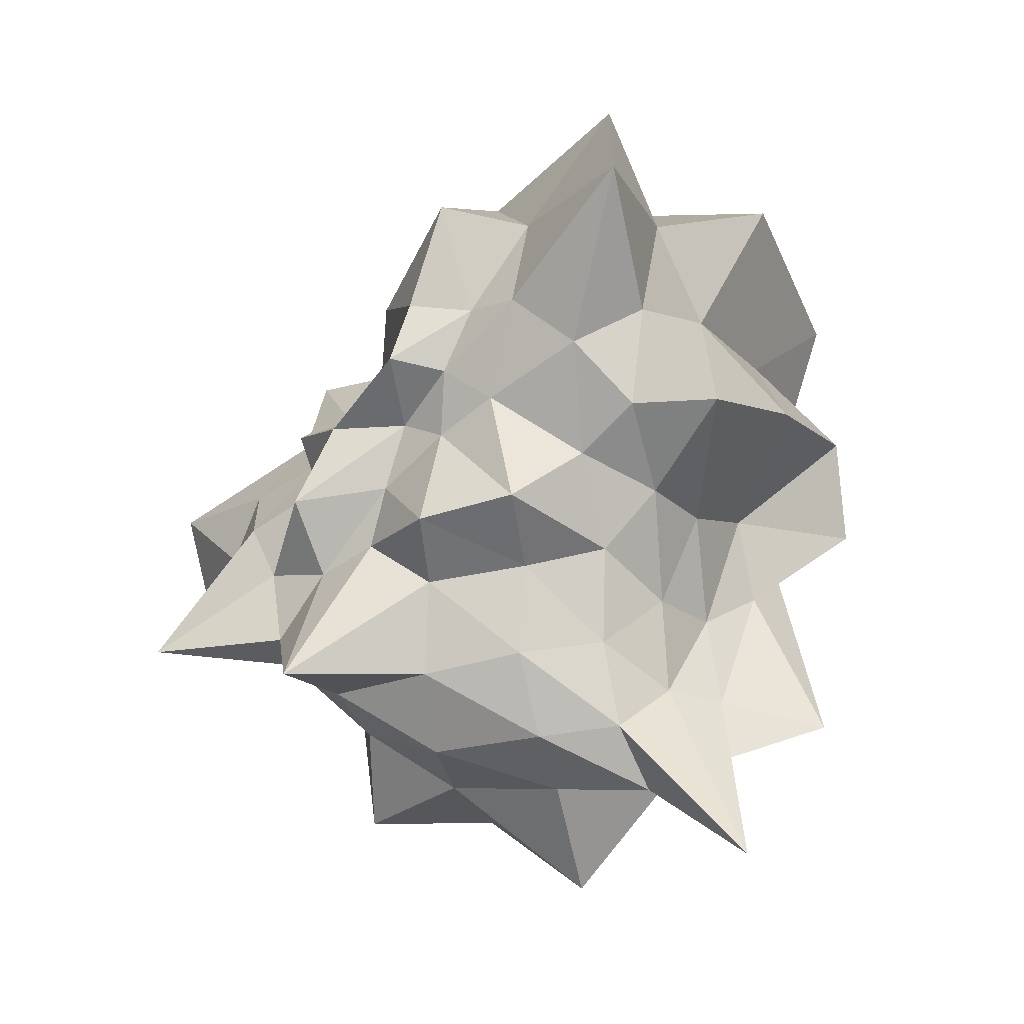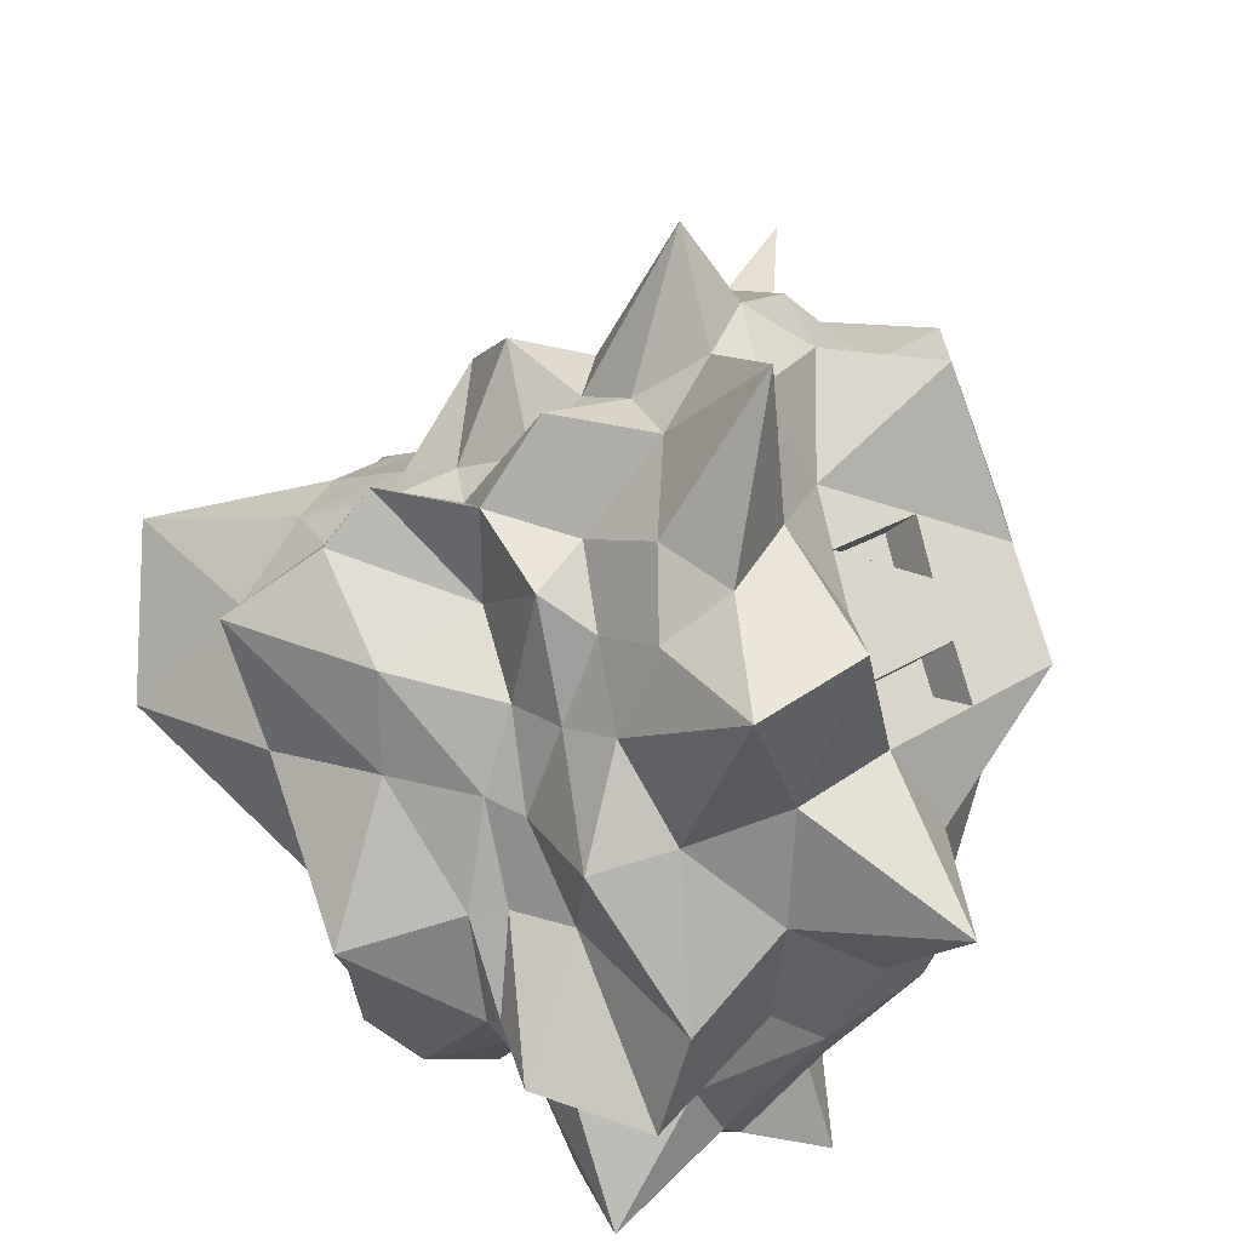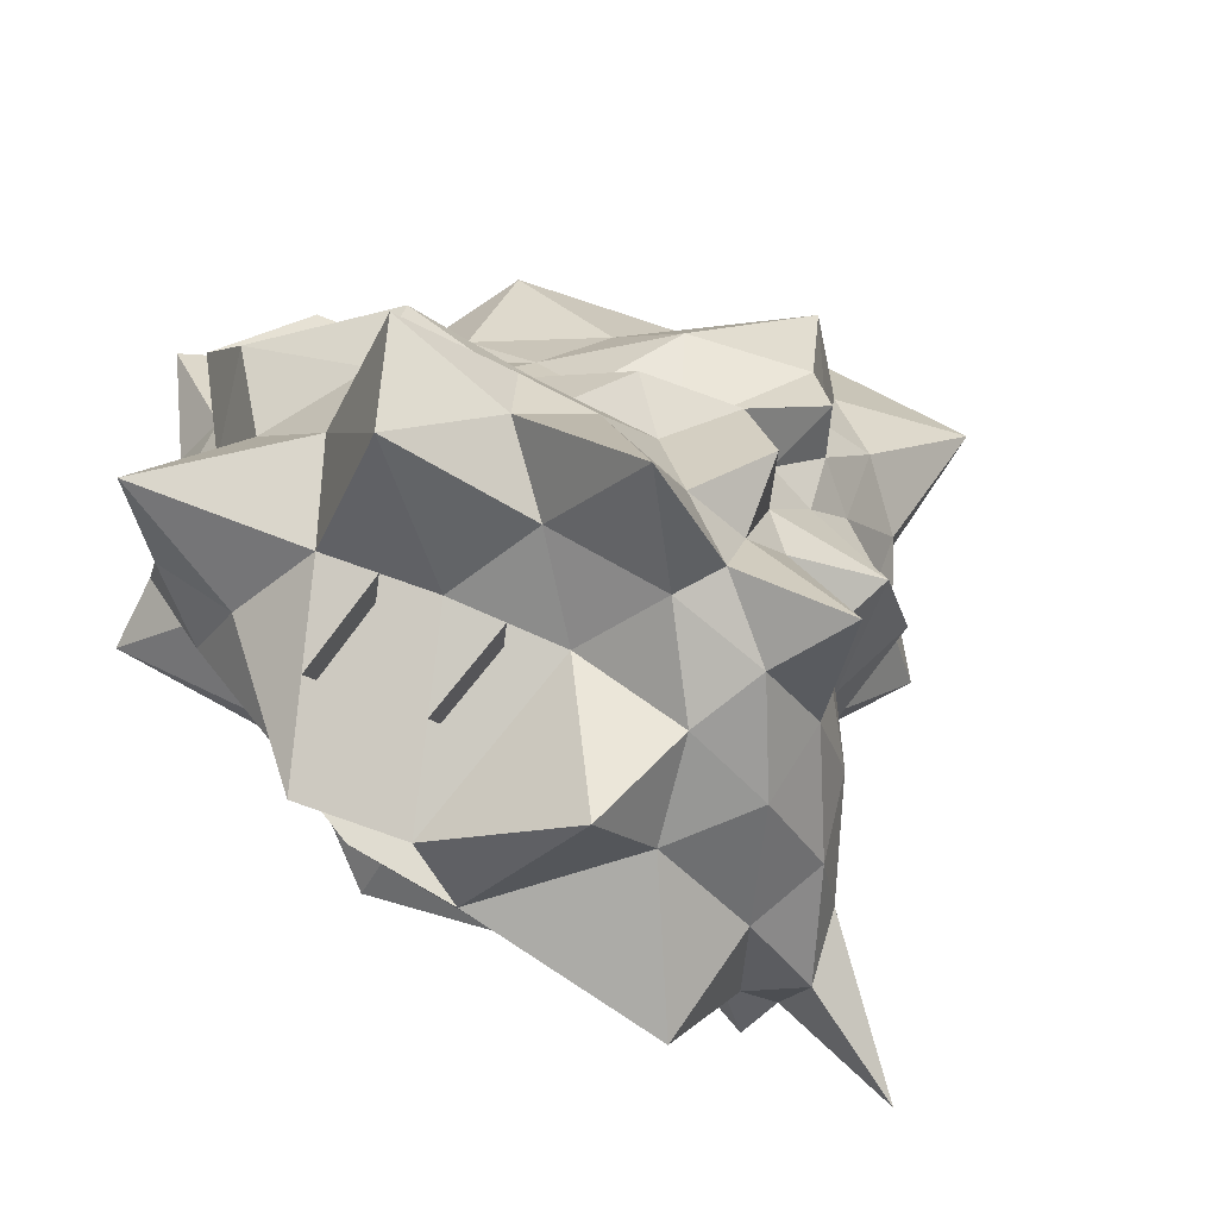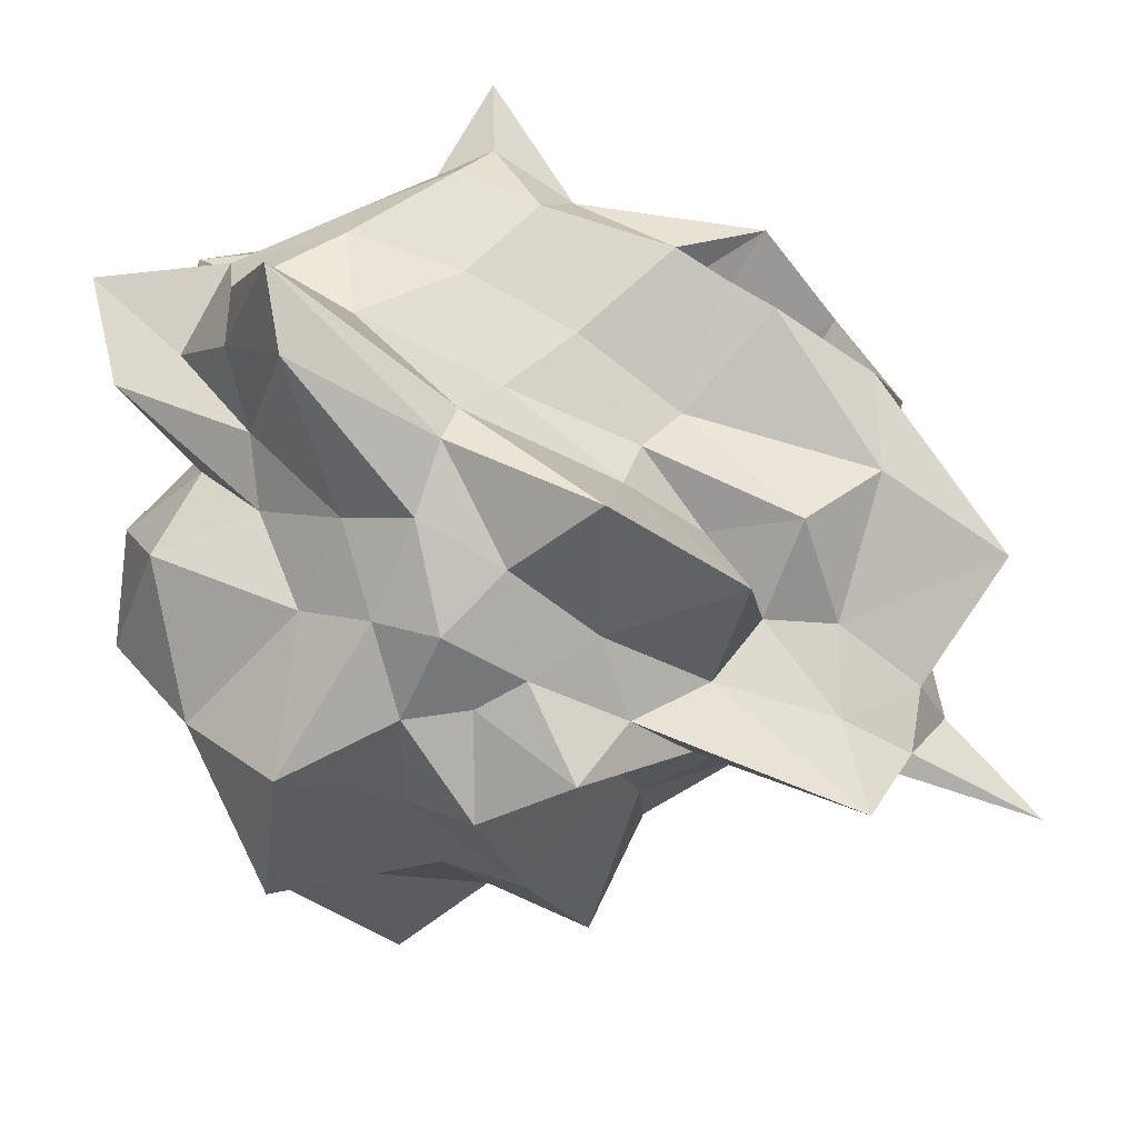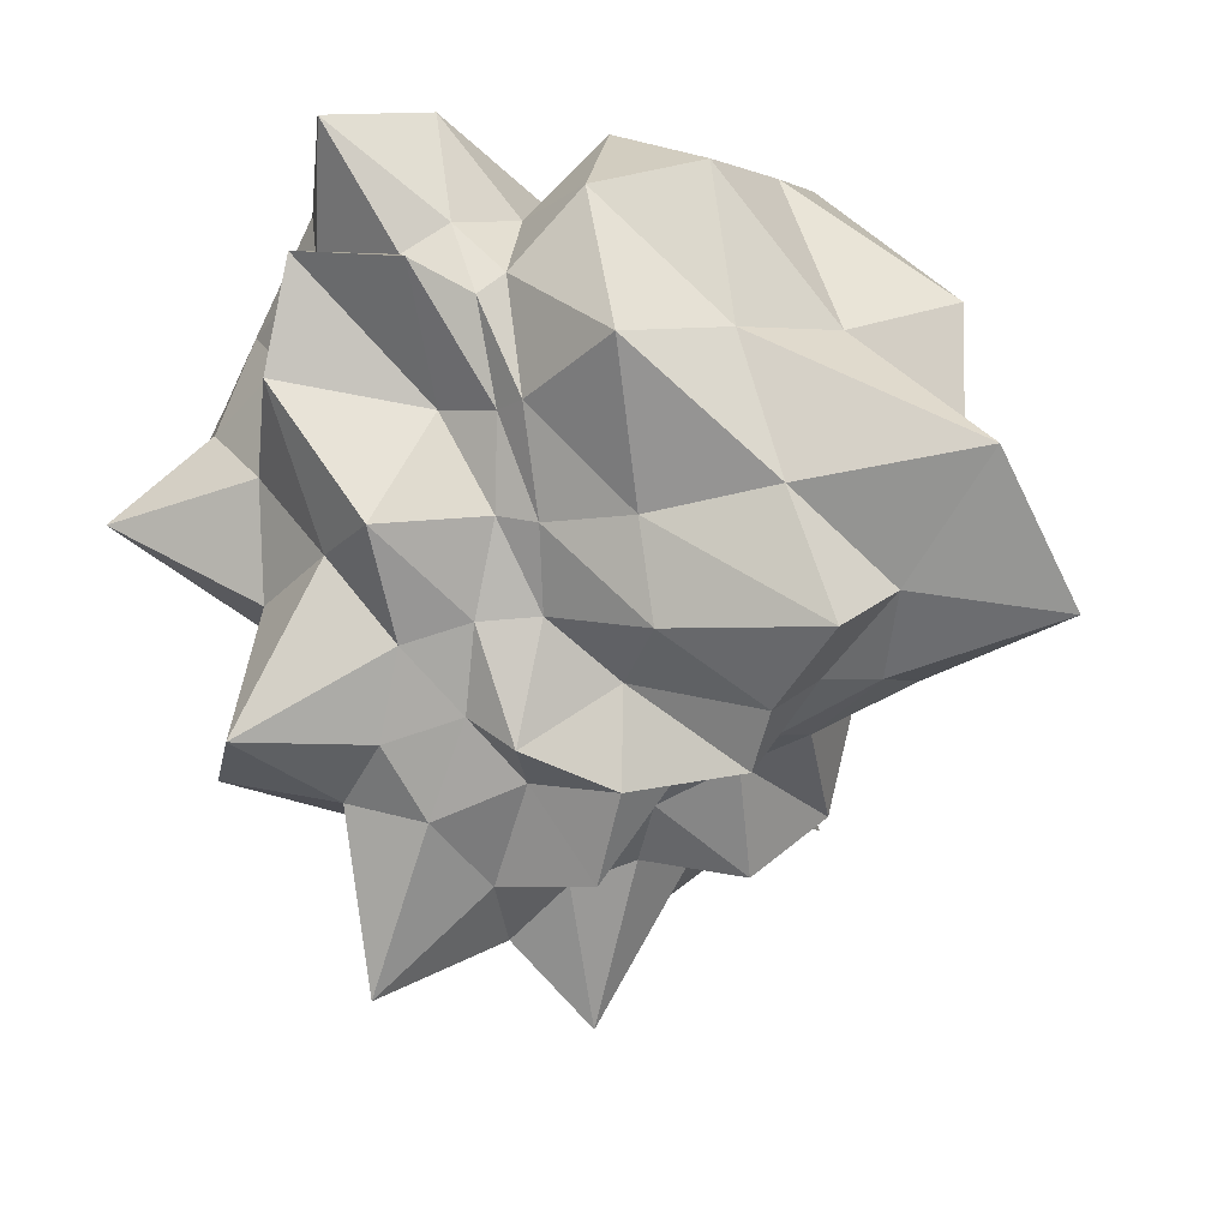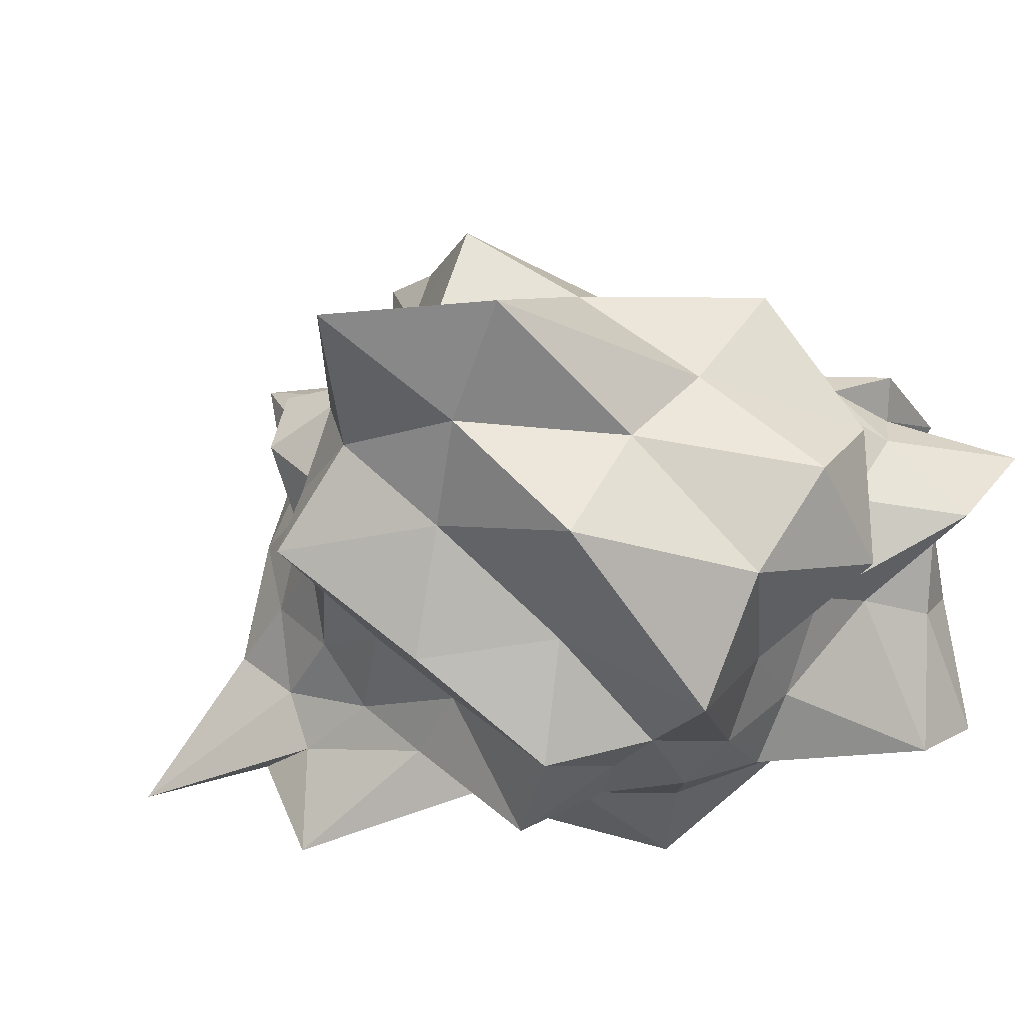
<metadata>
{"format":"obj","ext":"obj","renderer":"f3d","projection":"perspective","resolution":1024,"background":"white","views":[{"elev":-29.9,"azim":-94.7,"up":"+Z"},{"elev":79.7,"azim":34.3,"up":"+Y"},{"elev":49.2,"azim":161.9,"up":"+Y"},{"elev":-57.5,"azim":87.8,"up":"+Y"},{"elev":44.3,"azim":-148.6,"up":"+Z"},{"elev":-35.3,"azim":-45.6,"up":"+Y"}]}
</metadata>
<code>
o Icosphere_Icosphere.001
v 0.09872 -0.7814 0.1997
v 0.7162 -0.2981 0.7749
v -0.05221 -0.3562 1.041
v -0.7395 -0.2157 -0.07674
v -0.3464 -0.5273 -1.138
v 0.2796 -0.3052 -0.3115
v 0.3728 0.1973 0.9685
v -0.6359 0.3551 0.2634
v -0.3536 0.4323 -0.3108
v 0.2561 0.3872 -0.8368
v 0.9313 0.3105 0.1996
v 0.1179 0.7458 0.09374
v -0.0507 -0.8649 0.6318
v 0.5079 -0.6573 0.338
v 0.3458 -0.3846 0.6985
v 0.6671 -0.453 0.2542
v 0.234 -0.6808 -0.07413
v -0.4788 -0.6677 0.07606
v -0.751 -0.294 0.4746
v -0.111 -0.6232 -0.2957
v -0.3377 -0.3355 -0.432
v -0.08749 -0.5093 -0.6416
v 0.8635 -0.01108 0.5243
v 0.6741 -0.098 -0.004725
v 0.2143 0.04999 0.8918
v 0.7043 0.03385 1.111
v -0.771 0.09483 0.2053
v -0.5172 0.1139 0.6748
v -0.3922 0.04535 -0.6254
v -0.6601 0.08758 -0.315
v 0.371 -0.1547 -0.7249
v -0.08882 -0.07994 -0.8679
v 0.7181 0.2233 0.5433
v -0.04355 0.3371 0.51
v -0.4417 0.3541 0.01132
v -0.1784 0.5033 -0.658
v 0.8031 0.2 -0.442
v 0.2444 0.5695 0.5493
v 0.5253 0.6007 0.1894
v -0.1637 0.6322 0.1283
v -0.1295 0.6873 -0.2884
v 0.18 0.6714 -0.2732
v 0.06747 -0.7844 0.3597
v 0.8584 -0.5952 0.6273
v 0.2539 -0.4397 0.9401
v 1.016 -0.4781 0.6664
v 0.306 -0.5818 -0.4039
v -0.1442 -0.8771 0.1914
v -0.8174 -0.2376 0.161
v -0.001811 -0.9183 -0.02899
v -0.2602 -0.3566 -0.6535
v 0.09566 -0.3805 -0.4543
v 0.8115 -0.201 0.7679
v 0.8828 0.1272 0.08722
v 0.1316 -0.1413 1.037
v 0.4396 0.1253 0.8995
v -0.7889 -0.06196 0.07171
v -0.7447 0.281 0.5094
v -0.3217 -0.2167 -0.7879
v -0.5825 0.3149 -0.352
v 0.3375 -0.3259 -0.5362
v 0.09891 0.1802 -0.791
v 0.6616 0.2299 0.8892
v -0.3766 0.4107 0.4233
v -0.3759 0.3987 -0.1458
v -0.001498 0.4135 -0.6886
v 0.8041 0.3077 0.00823
v 0.271 0.2499 0.6233
v 0.3742 0.952 0.1484
v -0.2783 0.3732 0.1739
v -0.2459 0.5539 -0.3415
v 0.1708 0.4443 -0.4318
v -0.0967 -0.5948 0.8541
v 0.2856 -0.7837 0.2752
v 0.5142 -0.326 0.721
v 0.4561 -0.3927 -0.1154
v 0.1781 -0.7805 0.08468
v -0.7987 -0.4239 -0.09062
v -0.4244 -0.3088 0.7537
v -0.1922 -0.5072 -0.6491
v -0.54 -0.297 -0.2148
v -0.19 -0.4942 -0.8177
v 0.94 0.1769 0.2787
v 0.4655 -0.2416 -0.159
v 0.2417 0.1288 0.8746
v 0.6094 -0.1513 0.8921
v -0.668 0.1945 0.235
v -0.2717 -0.09611 0.8466
v -0.4032 0.2801 -0.4367
v -0.6132 -0.09896 -0.1548
v 0.5149 0.04631 -0.7133
v -0.223 -0.3021 -0.9195
v 0.8581 0.3174 0.3336
v 0.1284 0.2303 0.6723
v -0.6199 0.4032 0.1047
v -0.3652 0.6436 -0.6968
v 0.5821 0.1877 -0.6235
v 0.1427 0.6206 0.281
v 0.9794 0.5887 0.2093
v -0.0128 0.6006 0.1235
v -0.00618 0.7525 -0.08252
v 0.1839 0.8069 -0.07485
v 0.4808 0.8768 -0.1062
v 0.6151 0.4882 -0.03552
v 0.388 0.473 -0.2277
v 0.007211 0.9906 -0.4625
v -0.02417 0.6283 -0.5027
v -0.1476 0.6609 -0.4904
v -0.1556 0.5781 -0.03019
v -0.3703 0.6355 -0.1942
v -0.3764 0.5426 0.03072
v 0.02447 0.4984 0.3112
v -0.1002 0.4146 0.3214
v 0.05731 0.3556 0.4964
v 0.3724 0.5608 0.3894
v 0.6081 0.4218 0.6905
v 0.6447 0.4299 0.3895
v 0.7877 0.1259 -0.2296
v 0.4747 -0.1018 -0.255
v 0.6918 0.02513 -0.4632
v -0.1436 0.2419 -0.7981
v -0.2784 -0.01465 -0.8066
v -0.3104 0.2831 -0.656
v -0.5143 0.261 -0.05833
v -0.6281 0.1395 -0.007643
v -0.6036 0.26 0.08413
v -0.257 0.2795 0.5899
v -0.1344 0.1709 0.9614
v 0.06242 0.2298 0.731
v 0.674 0.1197 0.763
v 0.7723 -0.00399 0.7893
v 0.8457 0.1492 0.5108
v 0.1558 -0.1673 -1.045
v 0.06635 -0.3454 -0.6355
v -0.08637 -0.3682 -0.8405
v -0.4551 0.03492 -0.406
v -0.3745 -0.1737 -0.5769
v -0.4674 -0.1711 -0.3534
v -0.7732 0.05299 0.441
v -1.115 -0.1322 0.3868
v -0.8766 -0.1558 0.7474
v 0.381 0.01078 0.9348
v 0.3126 -0.1667 0.8513
v 0.5506 -0.1927 1.039
v 0.7958 -0.05005 0.2555
v 0.7842 -0.2499 0.4963
v 0.6285 -0.2786 0.161
v 0.04494 -0.5672 -0.3324
v 0.03878 -0.722 -0.146
v -0.1542 -0.7849 -0.6931
v -0.199 -0.4744 -0.4165
v -0.1824 -0.5774 -0.09585
v -0.3675 -0.4322 -0.1937
v -0.6034 -0.4262 0.2728
v -0.2632 -0.6354 0.3586
v -0.5638 -0.6208 0.6782
v 0.5992 -0.7291 -0.06561
v 0.6521 -0.5626 0.2873
v 0.4155 -0.7069 0.1363
v 0.2116 -0.5823 0.5961
v 0.2837 -0.7244 0.4266
v 0.4372 -0.5516 0.5027
v 0.6926 0.1938 -0.5327
v 0.6393 0.1132 -0.1629
v 0.5215 0.1138 -0.2636
v 0.4109 0.1076 -0.3544
v 0.6033 0.03572 -0.5883
v 0.3225 0.1182 -0.4794
v 0.7398 0.06551 -0.3464
v 0.7091 0.3441 -0.2388
v 0.5956 0.3365 -0.3348
v 0.2794 0.4586 -0.3297
v 0.4851 0.3303 -0.4256
v 0.3765 0.316 -0.5277
v 0.5016 0.4806 -0.1316
v 0.465 0.3837 -0.07979
v 0.5589 0.2396 -0.283
v 0.6725 0.2472 -0.187
v 0.2428 0.3618 -0.2779
v 0.3398 0.2191 -0.4759
v 0.4484 0.2335 -0.3738
f 1 74 43
f 2 44 46
f 1 43 48
f 1 48 50
f 1 50 77
f 2 46 53
f 3 45 55
f 4 49 57
f 5 51 59
f 6 52 61
f 2 53 86
f 3 55 88
f 4 57 90
f 5 59 92
f 6 61 84
f 7 63 68
f 8 64 70
f 9 65 71
f 10 66 72
f 11 67 99
f 39 103 69
f 39 104 103
f 171 173 105
f 42 106 102
f 42 107 106
f 36 96 108
f 41 109 101
f 41 110 109
f 35 95 111
f 40 112 100
f 40 113 112
f 34 94 114
f 38 115 98
f 38 116 115
f 33 93 117
f 24 118 54
f 24 119 118
f 31 91 167
f 32 121 62
f 32 122 121
f 29 89 123
f 30 124 60
f 30 125 124
f 27 87 126
f 28 127 58
f 28 128 127
f 25 85 129
f 26 130 56
f 26 131 130
f 23 83 132
f 31 133 91
f 31 134 133
f 22 82 135
f 29 136 89
f 29 137 136
f 21 81 138
f 27 139 87
f 27 140 139
f 19 79 141
f 25 142 85
f 25 143 142
f 15 75 144
f 23 145 83
f 23 146 145
f 16 76 147
f 17 148 47
f 17 149 148
f 20 80 150
f 20 151 80
f 20 152 151
f 18 78 153
f 18 154 78
f 18 155 154
f 13 73 156
f 16 157 76
f 16 158 157
f 14 74 159
f 13 160 73
f 13 161 160
f 14 44 162
f 162 75 15
f 162 44 75
f 44 2 75
f 160 162 15
f 160 161 162
f 161 14 162
f 73 45 3
f 73 160 45
f 160 15 45
f 159 77 17
f 159 74 77
f 74 1 77
f 157 159 17
f 157 158 159
f 158 14 159
f 76 47 6
f 76 157 47
f 157 17 47
f 156 79 19
f 156 73 79
f 73 3 79
f 154 156 19
f 154 155 156
f 155 13 156
f 78 49 4
f 78 154 49
f 154 19 49
f 153 81 21
f 153 78 81
f 78 4 81
f 151 153 21
f 151 152 153
f 152 18 153
f 80 51 5
f 80 151 51
f 151 21 51
f 150 82 22
f 150 80 82
f 80 5 82
f 148 150 22
f 148 149 150
f 149 20 150
f 47 52 6
f 47 148 52
f 148 22 52
f 147 84 24
f 147 76 84
f 76 6 84
f 145 147 24
f 145 146 147
f 146 16 147
f 83 54 11
f 83 145 54
f 145 24 54
f 144 86 26
f 144 75 86
f 75 2 86
f 142 144 26
f 142 143 144
f 143 15 144
f 85 56 7
f 85 142 56
f 142 26 56
f 141 88 28
f 141 79 88
f 79 3 88
f 139 141 28
f 139 140 141
f 140 19 141
f 87 58 8
f 87 139 58
f 139 28 58
f 138 90 30
f 138 81 90
f 81 4 90
f 136 138 30
f 136 137 138
f 137 21 138
f 89 60 9
f 89 136 60
f 136 30 60
f 135 92 32
f 135 82 92
f 82 5 92
f 133 135 32
f 133 134 135
f 134 22 135
f 91 62 10
f 91 133 62
f 133 32 62
f 132 93 33
f 132 83 93
f 83 11 93
f 130 132 33
f 130 131 132
f 131 23 132
f 56 63 7
f 56 130 63
f 130 33 63
f 129 94 34
f 129 85 94
f 85 7 94
f 127 129 34
f 127 128 129
f 128 25 129
f 58 64 8
f 58 127 64
f 127 34 64
f 126 95 35
f 126 87 95
f 87 8 95
f 124 126 35
f 124 125 126
f 125 27 126
f 60 65 9
f 60 124 65
f 124 35 65
f 123 96 36
f 123 89 96
f 89 9 96
f 121 123 36
f 121 122 123
f 122 29 123
f 62 66 10
f 62 121 66
f 121 36 66
f 120 166 165
f 120 167 166
f 91 10 97
f 118 169 164
f 119 120 169
f 119 31 120
f 54 67 11
f 54 118 67
f 118 164 37
f 117 99 39
f 117 93 99
f 93 11 99
f 115 117 39
f 115 116 117
f 116 33 117
f 98 69 12
f 98 115 69
f 115 39 69
f 114 68 38
f 114 94 68
f 94 7 68
f 112 114 38
f 112 113 114
f 113 34 114
f 100 98 12
f 100 112 98
f 112 38 98
f 111 70 40
f 111 95 70
f 95 8 70
f 109 111 40
f 109 110 111
f 110 35 111
f 101 100 12
f 101 109 100
f 109 40 100
f 108 71 41
f 108 96 71
f 96 9 71
f 106 108 41
f 106 107 108
f 107 36 108
f 102 101 12
f 102 106 101
f 106 41 101
f 172 72 42
f 105 173 172
f 10 72 174
f 103 105 42
f 103 104 175
f 104 170 175
f 69 102 12
f 69 103 102
f 103 42 102
f 99 104 39
f 99 67 104
f 67 37 170
f 72 107 42
f 72 66 107
f 66 36 107
f 71 110 41
f 71 65 110
f 65 35 110
f 70 113 40
f 70 64 113
f 64 34 113
f 68 116 38
f 68 63 116
f 63 33 116
f 84 119 24
f 84 61 119
f 61 31 119
f 92 122 32
f 92 59 122
f 59 29 122
f 90 125 30
f 90 57 125
f 57 27 125
f 88 128 28
f 88 55 128
f 55 25 128
f 86 131 26
f 86 53 131
f 53 23 131
f 61 134 31
f 61 52 134
f 52 22 134
f 59 137 29
f 59 51 137
f 51 21 137
f 57 140 27
f 57 49 140
f 49 19 140
f 55 143 25
f 55 45 143
f 45 15 143
f 53 146 23
f 53 46 146
f 46 16 146
f 77 149 17
f 77 50 149
f 50 20 149
f 50 152 20
f 50 48 152
f 48 18 152
f 48 155 18
f 48 43 155
f 43 13 155
f 46 158 16
f 46 44 158
f 44 14 158
f 43 161 13
f 43 74 161
f 74 14 161
f 164 165 37
f 164 169 165
f 169 120 165
f 166 168 97
f 166 167 168
f 167 91 168
f 165 163 37
f 165 166 163
f 166 97 163
f 175 171 105
f 174 172 179
f 170 37 171
f 172 174 72
f 174 180 181
f 173 97 174
f 163 173 171
f 176 178 177
f 179 181 180
f 170 178 176
f 172 173 181
f 170 171 177
f 175 176 177
f 120 31 167
f 168 91 97
f 118 119 169
f 67 118 37
f 105 172 42
f 97 10 174
f 105 103 175
f 104 67 170
f 180 174 179
f 173 174 181
f 171 37 163
f 163 97 173
f 175 170 176
f 179 172 181
f 178 170 177
f 171 175 177

</code>
